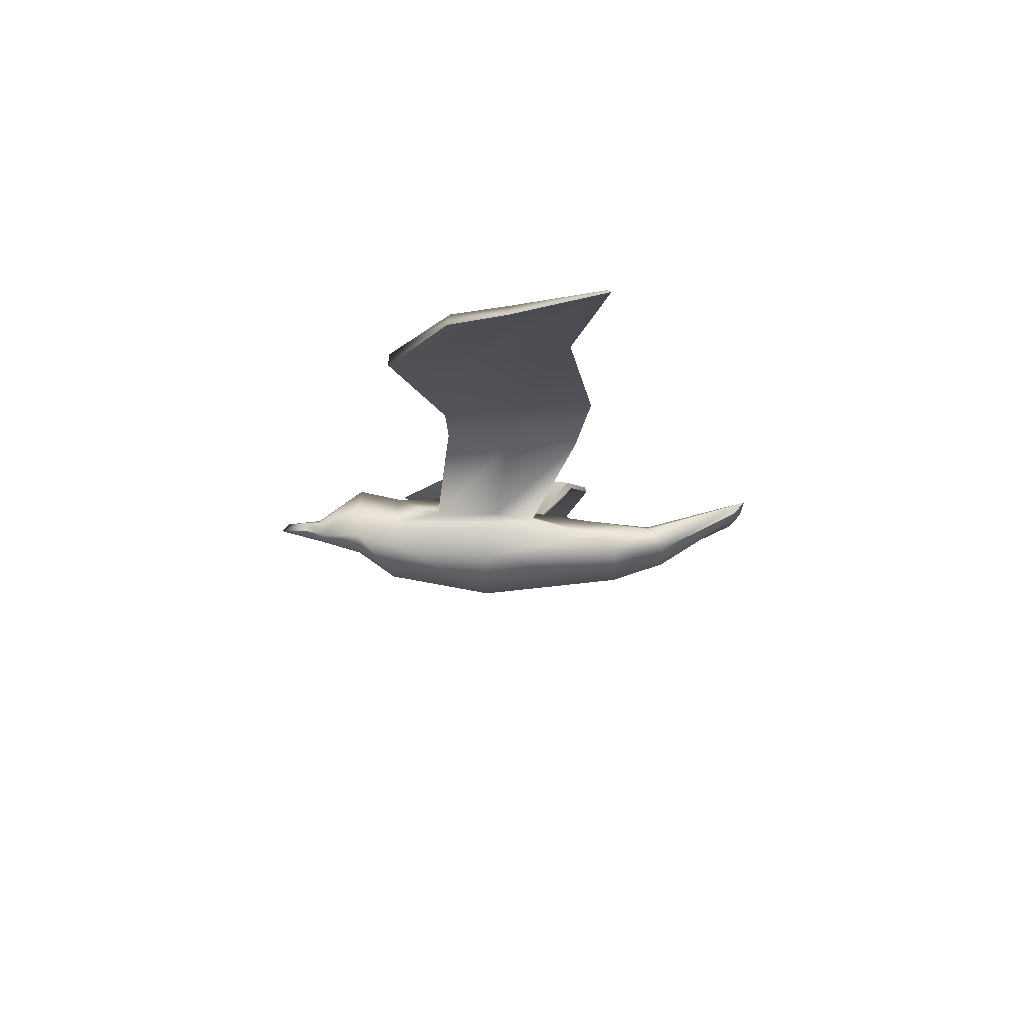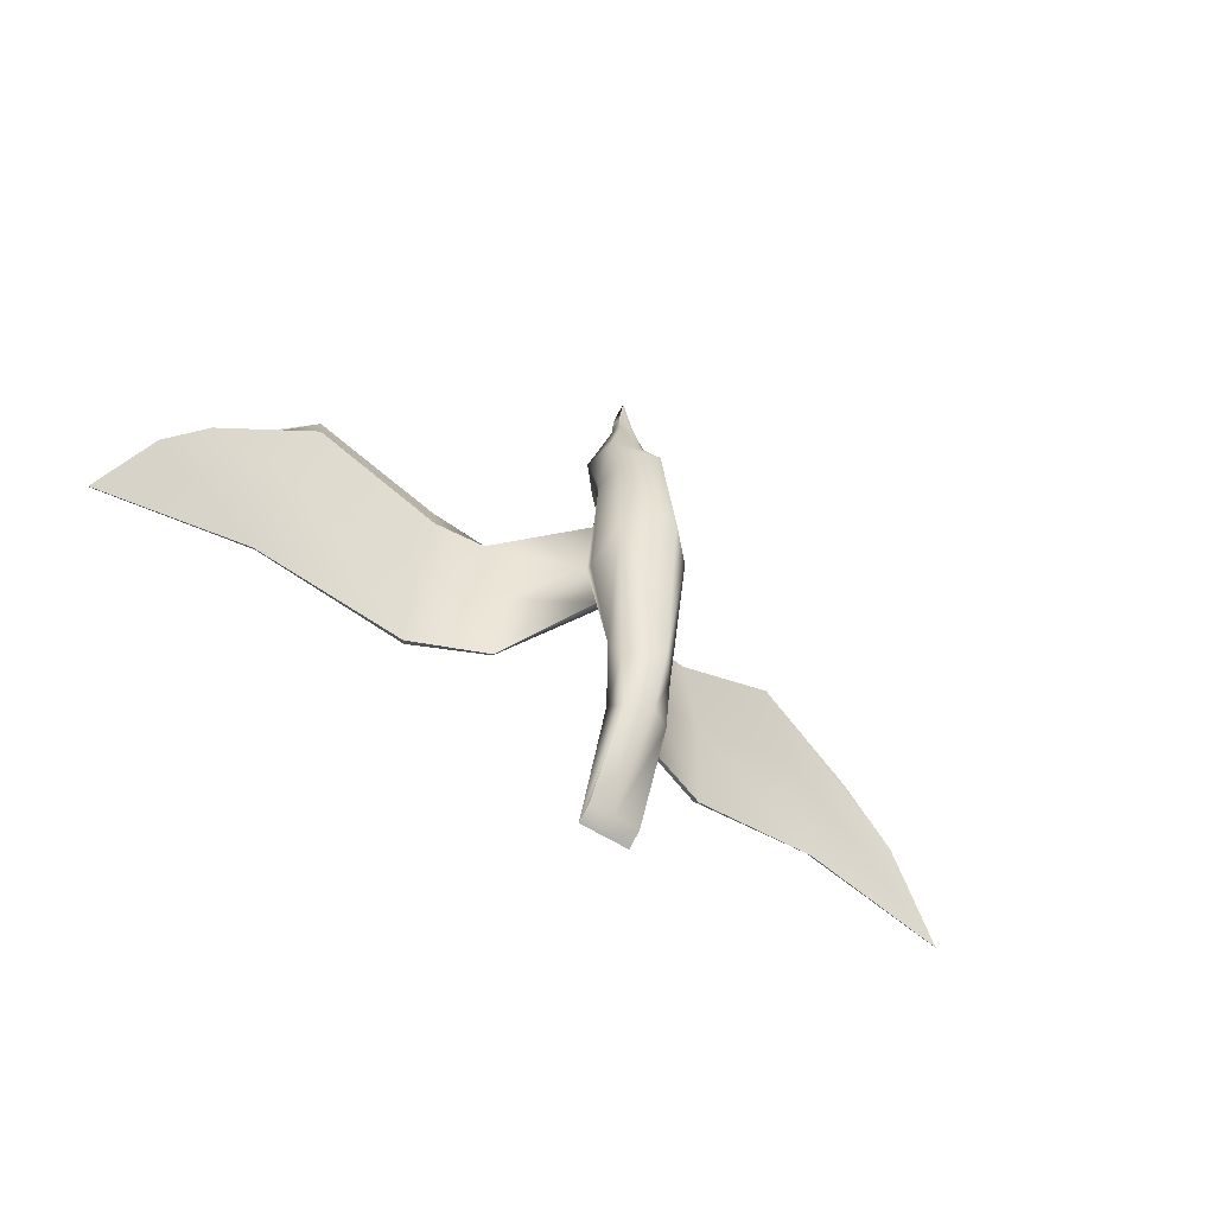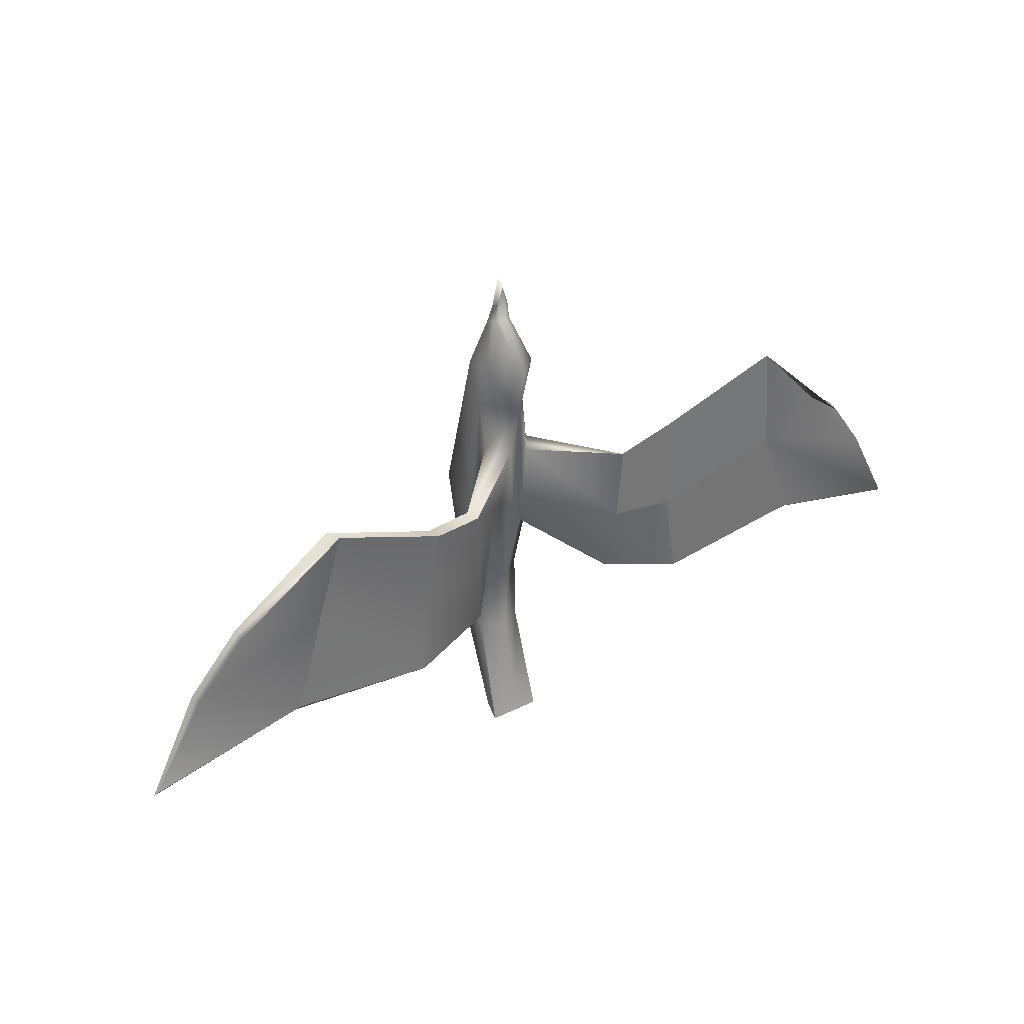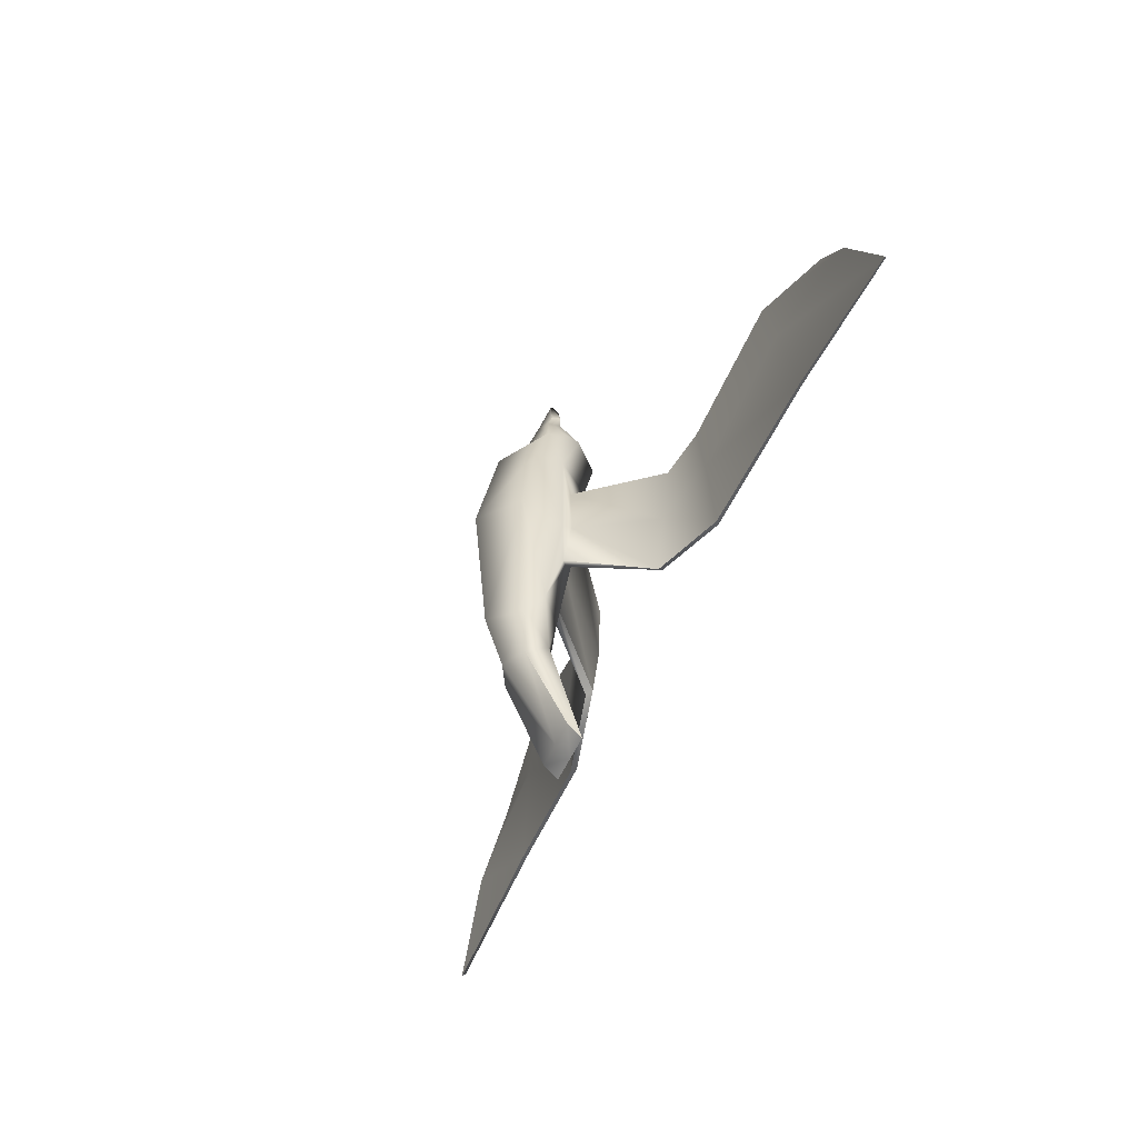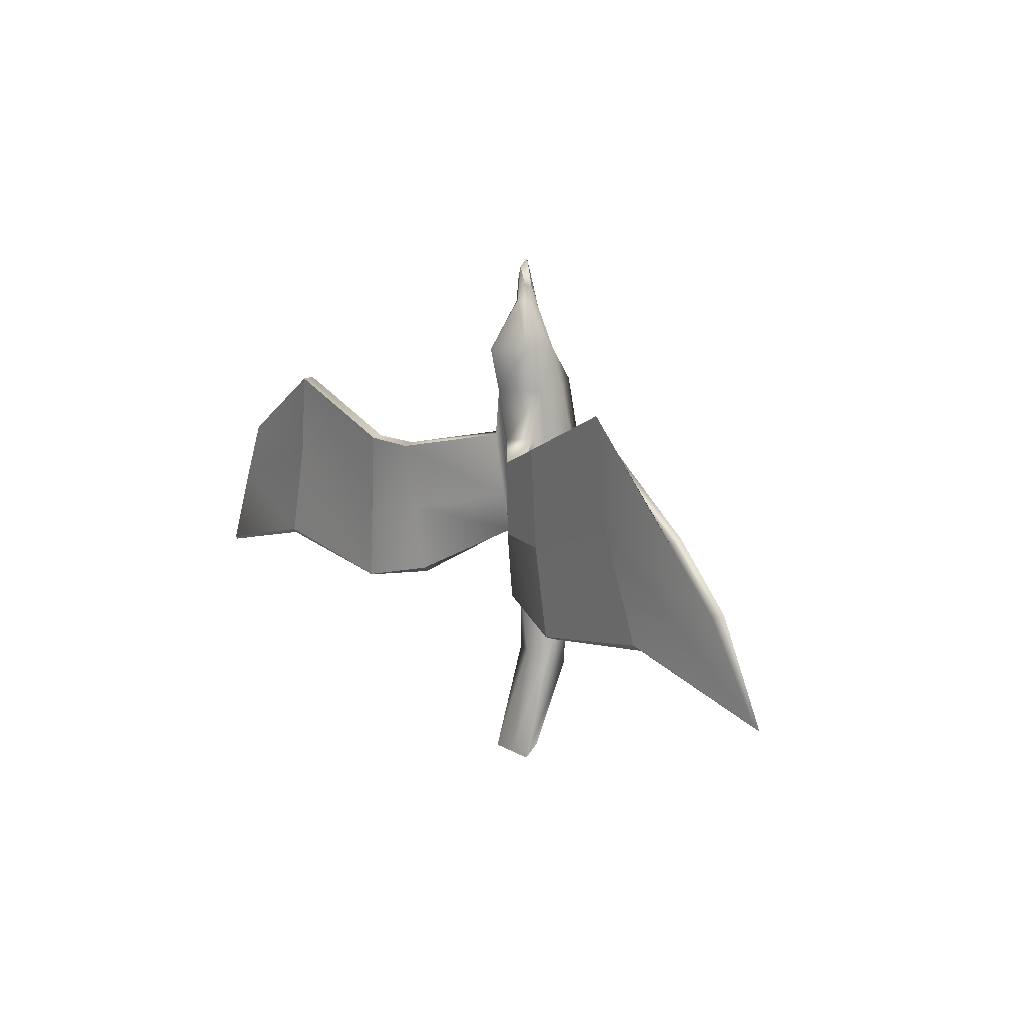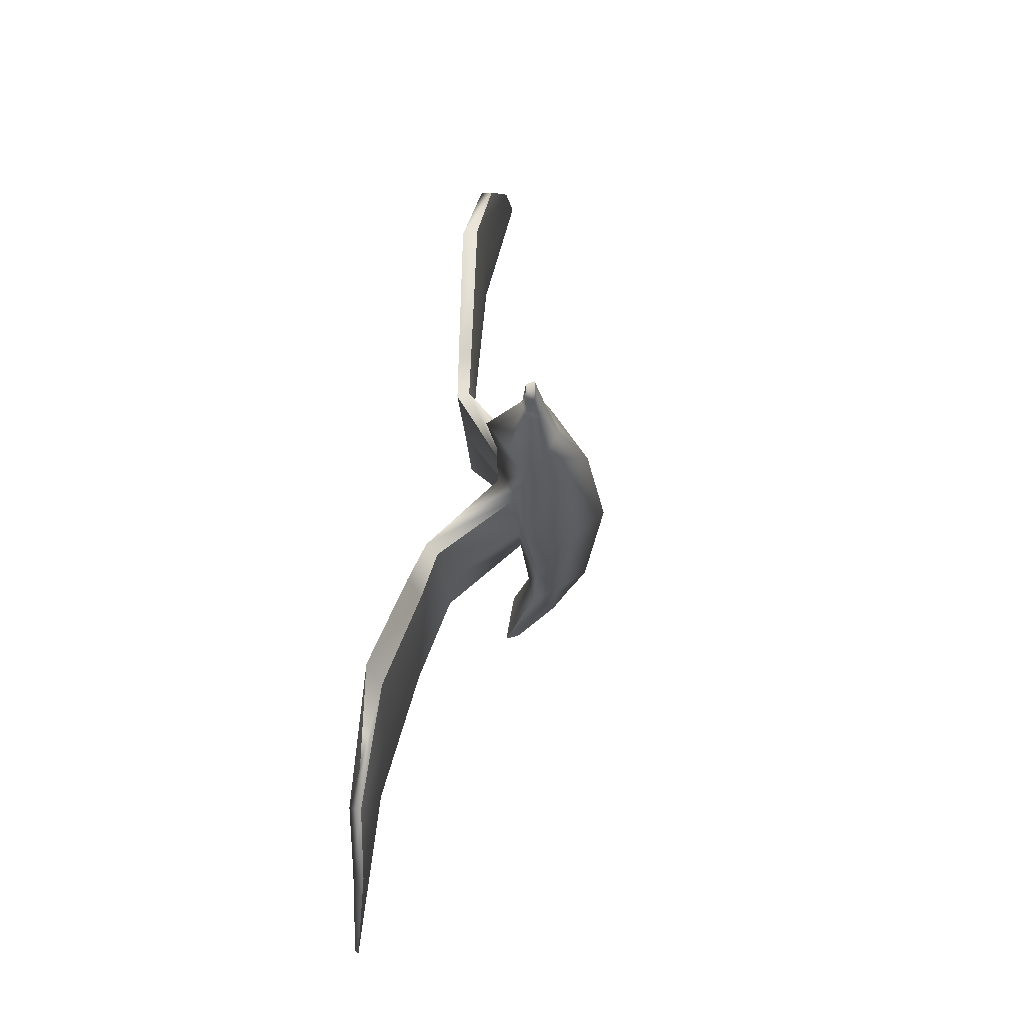
<metadata>
{"format":"obj","ext":"obj","renderer":"f3d","projection":"perspective","resolution":1024,"background":"white","views":[{"elev":-15.9,"azim":92.1,"up":"+Y"},{"elev":-45.7,"azim":-38.6,"up":"+Z"},{"elev":32.8,"azim":145.4,"up":"+Z"},{"elev":-52.8,"azim":66.9,"up":"+Z"},{"elev":12.9,"azim":-126.3,"up":"+Z"},{"elev":62.3,"azim":-80.5,"up":"+Z"}]}
</metadata>
<code>
g default
v -10.37 -0.7864 4.341
v -10.1 -0.4802 -4.851
v -10.37 -0.533 4.405
v -10.1 -0.2178 -5.084
v -10.69 -0.533 4.407
v -11.12 -0.2178 -5.075
v -10.69 -0.7864 4.344
v -11.12 -0.4802 -4.843
v -10.04 -1.169 2.62
v -10.04 -0.6102 2.62
v -11.05 -0.6102 2.629
v -11.05 -1.169 2.629
v -10.08 -1.285 -2.202
v -10.07 -0.9176 -1.646
v -11.09 -0.9176 -1.637
v -11.1 -1.285 -2.194
v -9.839 -1.489 0.6266
v -9.841 -0.6918 0.3051
v -11.29 -0.6918 0.3173
v -11.28 -1.489 0.6388
v -10.03 -0.9262 3.457
v -10.03 -0.2682 3.483
v -11.05 -0.2682 3.491
v -11.05 -0.9262 3.466
v -10.64 -0.6904 4.691
v -10.41 -0.6904 4.689
v -10.41 -0.5117 4.753
v -10.64 -0.5117 4.755
v -10.54 0.2476 3.487
v -10.53 -0.4311 4.406
v -10.52 -0.5028 5.11
v -10.52 -0.6637 5.244
v -10.53 -0.9244 4.305
v -10.54 -1.169 3.5
v -10.54 -1.73 2.717
v -10.56 -2.131 0.6327
v -10.59 -1.84 -2.198
v -10.61 -0.4862 -4.847
v -10.61 -0.2161 -5.08
v -10.58 -0.4824 -1.641
v -10.56 -0.2122 0.3112
v -10.54 0.05345 2.625
v -10.16 -1.254 -3.25
v -10.15 -0.8029 -2.953
v -10.59 -0.6394 -2.949
v -11.03 -0.8029 -2.945
v -11.03 -1.254 -3.242
v -10.59 -1.491 -3.246
v -10.06 -0.4411 1.696
v -10.36 -0.002596 1.698
v -9.906 -0.4822 0.3975
v -10.29 -0.2384 0.4008
v -10.11 -0.5628 -0.3851
v -10.22 -0.4615 -0.3863
v -10.82 -0.2361 0.4096
v -11.22 -0.489 0.4127
v -10.91 -0.453 -0.3383
v -11.03 -0.5609 -0.3349
v -10.74 0.001451 1.652
v -11.04 -0.4458 1.655
v -8.694 0.9474 1.387
v -8.785 1.178 1.346
v -8.798 0.842 0.001337
v -8.922 1.014 0.03322
v -8.956 0.7789 -1.35
v -9.013 0.8872 -1.25
v -12.25 1.083 0.1315
v -12.33 0.8354 0.03718
v -12.14 0.8948 -1.163
v -12.2 0.7799 -1.262
v -12.32 1.149 1.569
v -12.41 0.9164 1.388
v -7.717 1.077 1.397
v -7.799 1.325 1.385
v -7.44 1.049 0.00037
v -7.564 1.221 0.005034
v -7.385 1.145 -1.699
v -7.456 1.221 -1.664
v -13.41 1.274 0.1084
v -13.69 1.042 0.05569
v -13.7 1.241 -1.587
v -13.77 1.148 -1.621
v -13.3 1.307 1.99
v -13.39 1.057 1.43
v -5.374 1.347 2.373
v -5.499 1.625 2.375
v -4.926 1.276 0.7569
v -5.104 1.475 0.7586
v -4.502 1.353 -1.286
v -4.577 1.437 -1.189
v -15.82 1.524 0.8994
v -16.19 1.268 0.8589
v -16.55 1.455 -1.027
v -16.63 1.355 -1.121
v -15.59 1.587 2.998
v -15.72 1.307 2.43
v -3.383 1.4 1.053
v -3.401 1.621 0.9951
v -2.483 1.231 -0.1717
v -2.544 1.431 -0.1856
v -1.524 1.248 -2.037
v -1.564 1.302 -1.962
v -18.58 1.434 -0.04569
v -18.65 1.224 -0.02825
v -19.57 1.317 -1.751
v -19.62 1.25 -1.823
v -17.69 1.612 1.064
v -17.7 1.384 1.129
g pCube1
f 1 21 22 3
f 3 22 29 30
f 5 23 24 7
f 33 34 21 1
f 2 38 39 4
f 32 26 27 31
f 9 17 18 10
f 98 97 99 100
f 12 11 19 20
f 9 35 36 17
f 13 43 44 14
f 40 14 44 45
f 16 15 46 47
f 13 37 48 43
f 17 13 14 18
f 100 99 101 102
f 20 19 15 16
f 17 36 37 13
f 21 9 10 22
f 42 29 22 10
f 24 23 11 12
f 21 34 35 9
f 33 1 26 32
f 1 3 27 26
f 3 30 31 27
f 5 7 25 28
f 30 29 23 5
f 31 30 5 28
f 25 32 31 28
f 7 33 32 25
f 7 24 34 33
f 35 34 24 12
f 36 35 12 20
f 37 36 20 16
f 48 37 16 47
f 39 38 8 6
f 15 40 45 46
f 104 103 105 106
f 108 107 103 104
f 23 29 42 11
f 43 2 4 44
f 45 44 4 39
f 46 45 39 6
f 47 46 6 8
f 38 48 47 8
f 43 48 38 2
f 42 10 49 50
f 10 18 51 49
f 41 42 50 52
f 18 14 53 51
f 14 40 54 53
f 40 41 52 54
f 41 40 57 55
f 40 15 58 57
f 15 19 56 58
f 11 42 59 60
f 42 41 55 59
f 19 11 60 56
f 50 49 61 62
f 49 51 63 61
f 52 50 62 64
f 51 53 65 63
f 53 54 66 65
f 54 52 64 66
f 55 57 69 67
f 57 58 70 69
f 58 56 68 70
f 60 59 71 72
f 59 55 67 71
f 56 60 72 68
f 62 61 73 74
f 61 63 75 73
f 64 62 74 76
f 63 65 77 75
f 65 66 78 77
f 66 64 76 78
f 67 69 81 79
f 69 70 82 81
f 70 68 80 82
f 72 71 83 84
f 68 72 84 80
f 73 75 87 85
f 76 74 86 88
f 75 77 89 87
f 78 76 88 90
f 79 81 93 91
f 82 80 92 94
f 80 84 96 92
f 86 85 97 98
f 85 87 99 97
f 88 86 98 100
f 87 89 101 99
f 89 90 102 101
f 90 88 100 102
f 91 93 105 103
f 93 94 106 105
f 94 92 104 106
f 96 95 107 108
f 95 91 103 107
f 92 96 108 104
f 74 73 85 86
f 84 83 95 96
f 89 77 78 90
f 93 81 82 94
f 83 71 67 79
f 95 83 79 91

</code>
